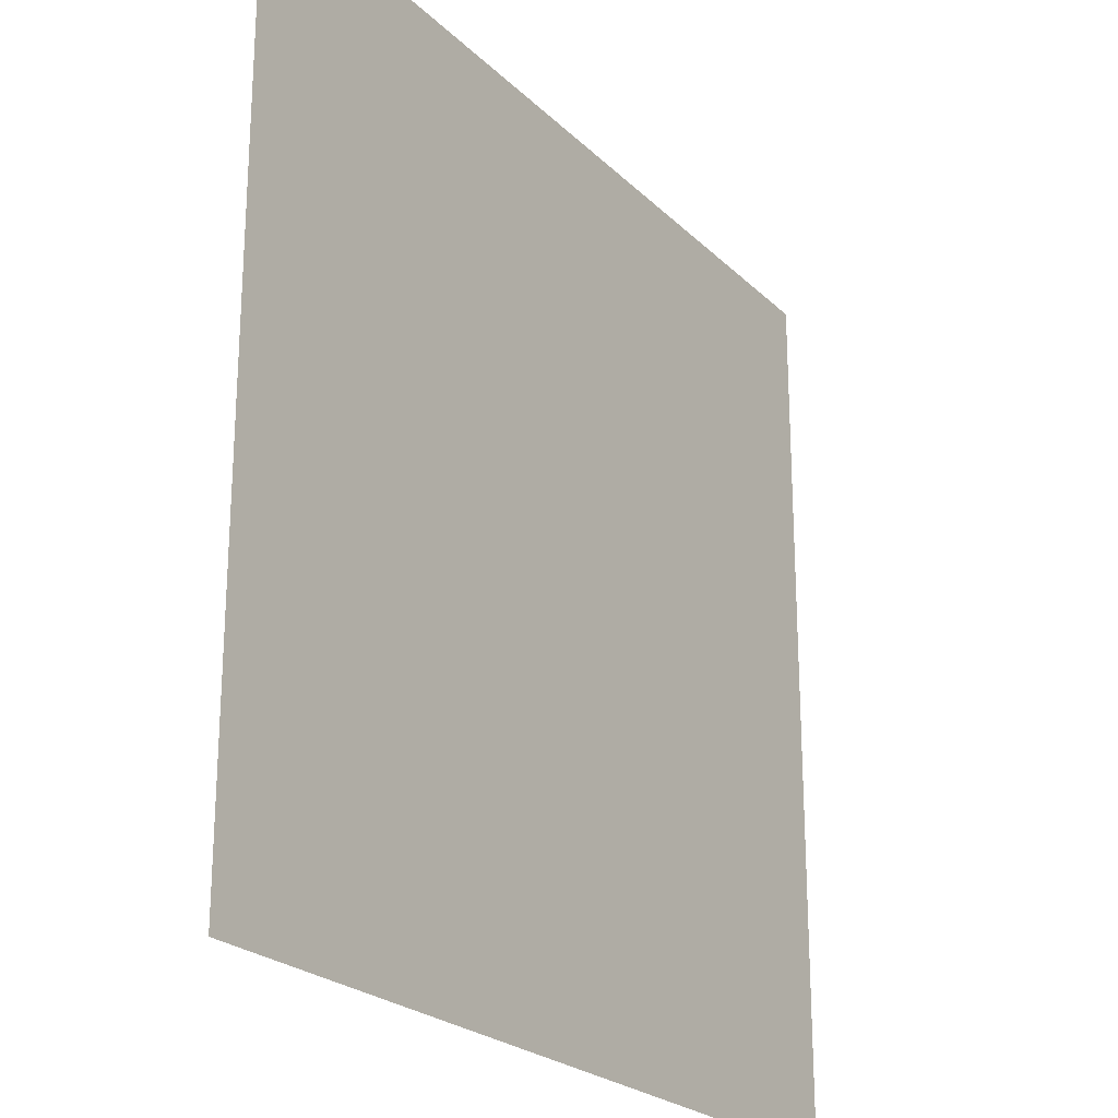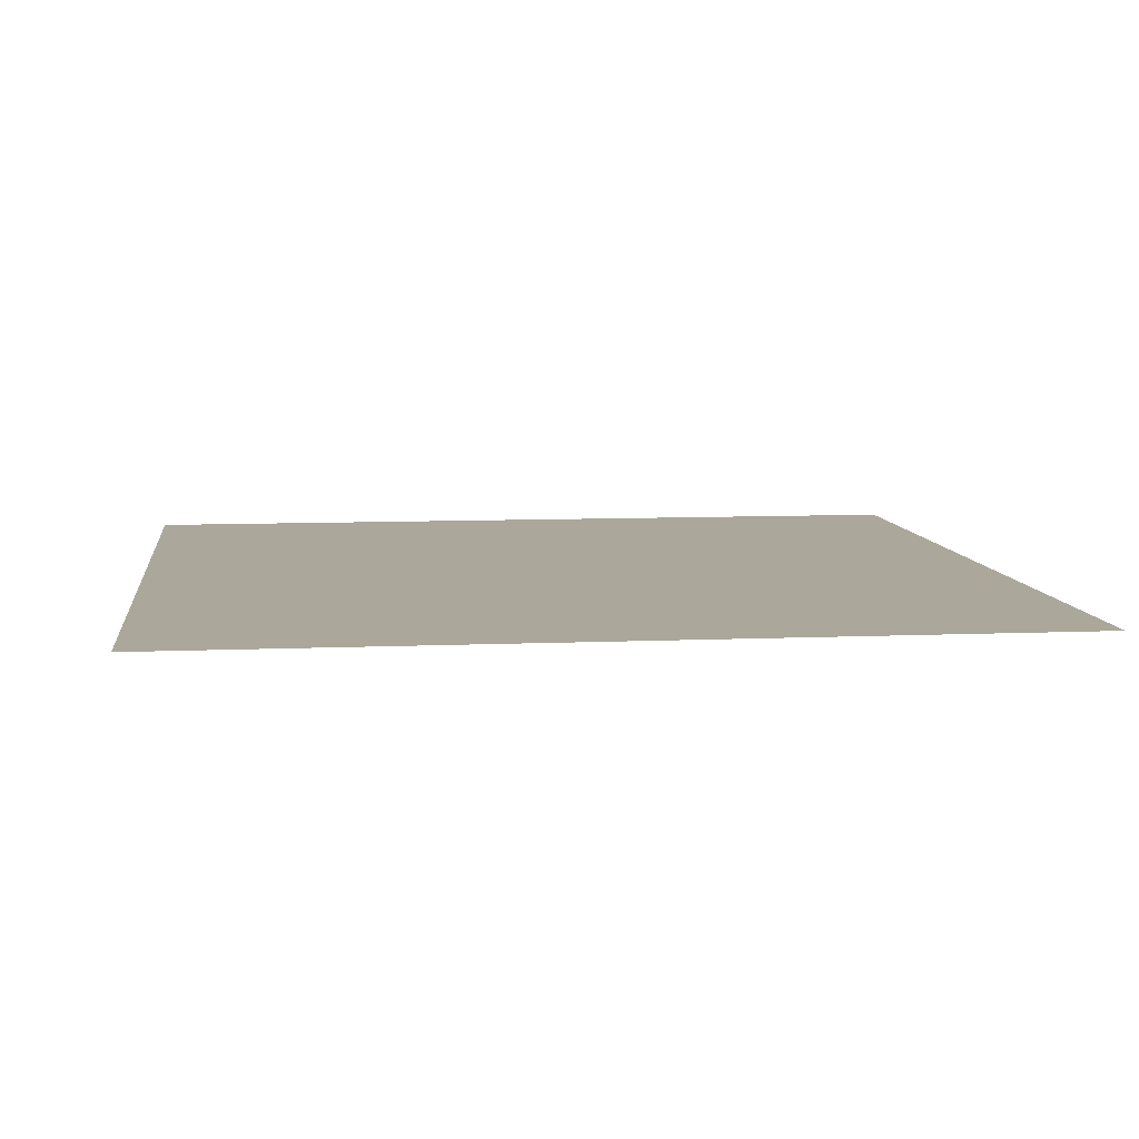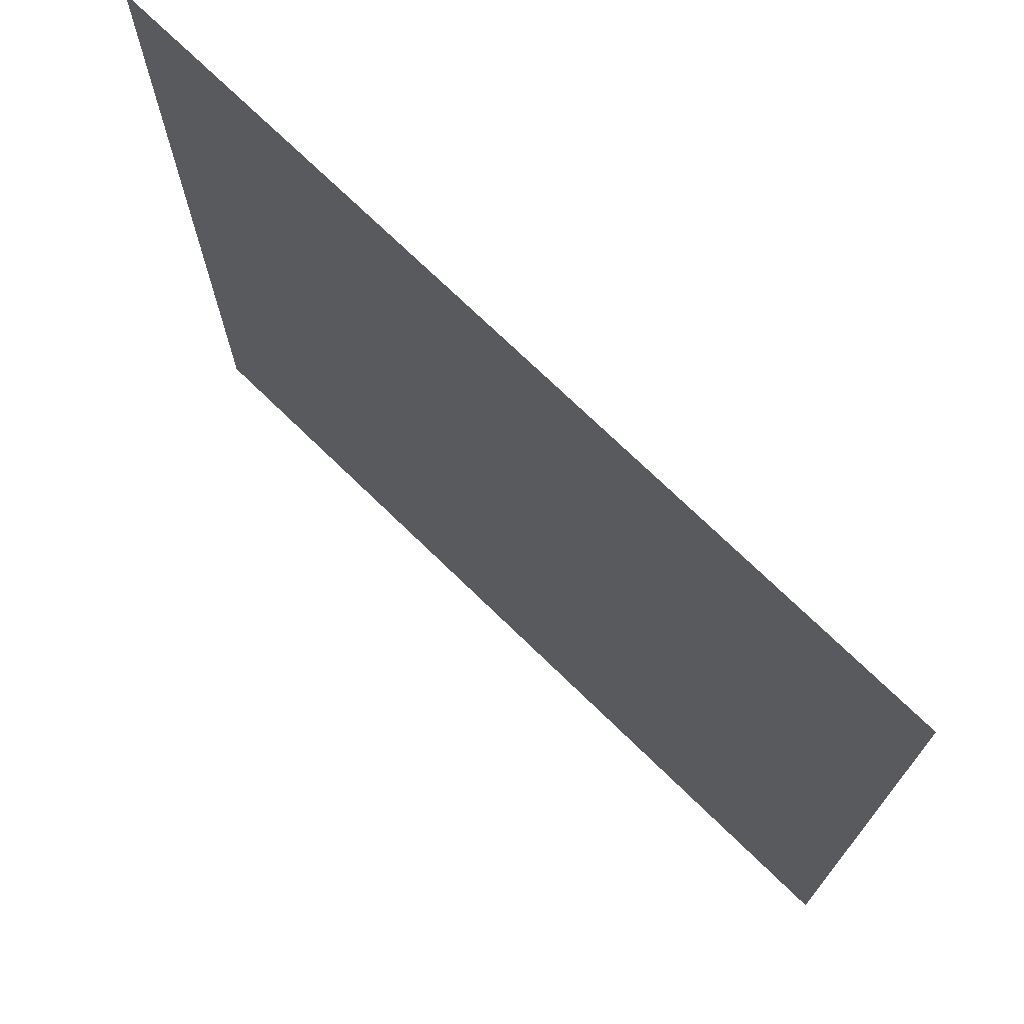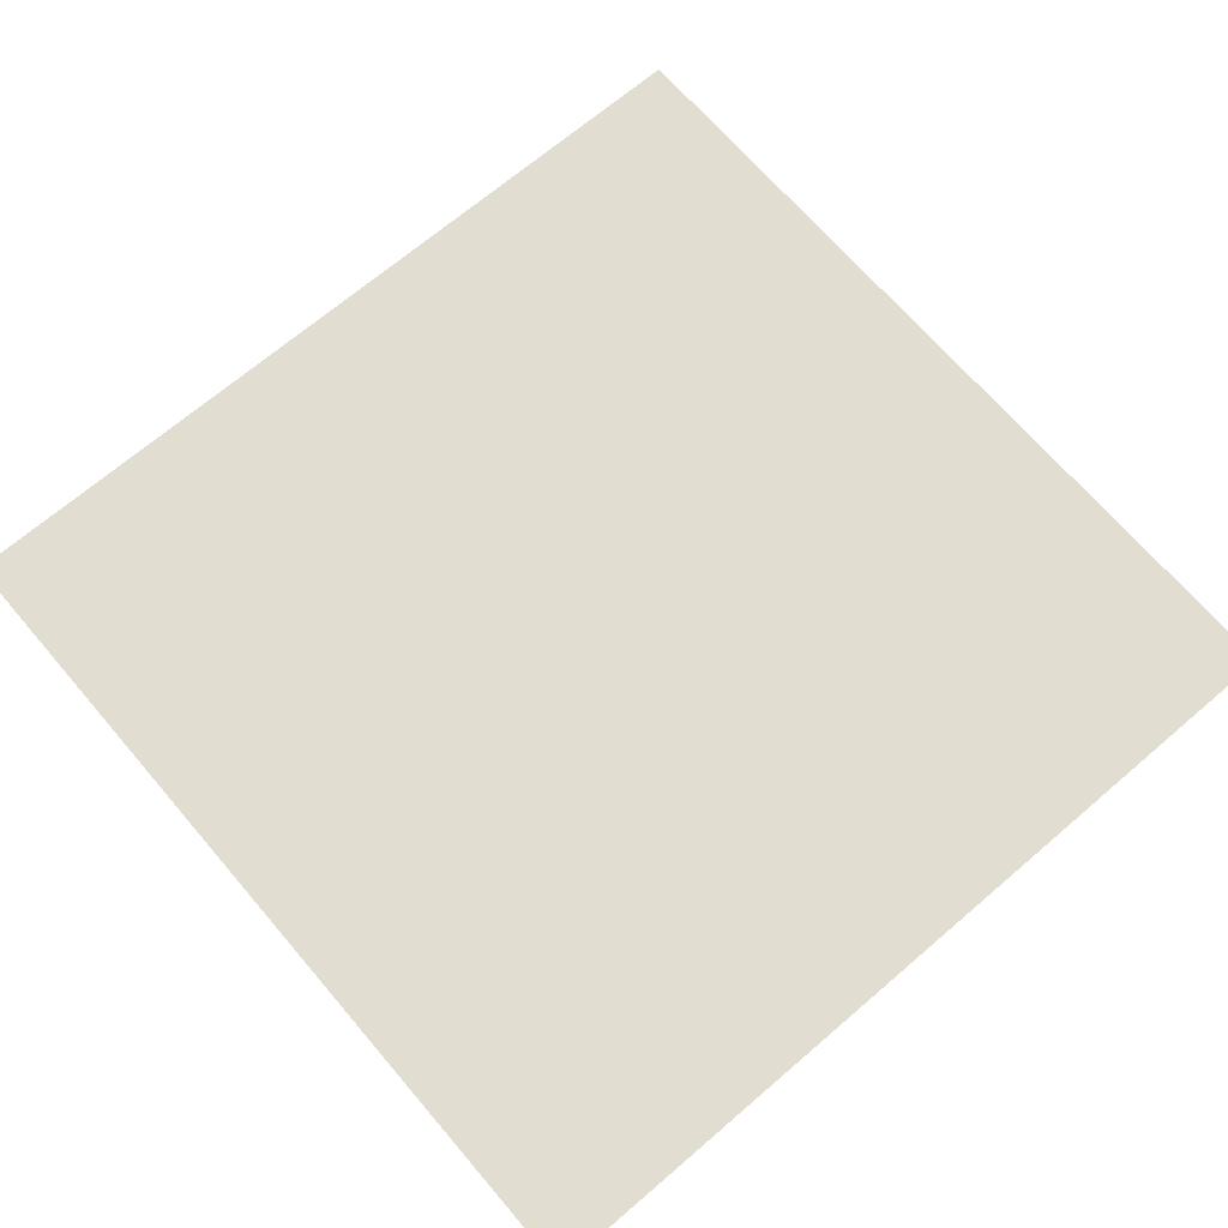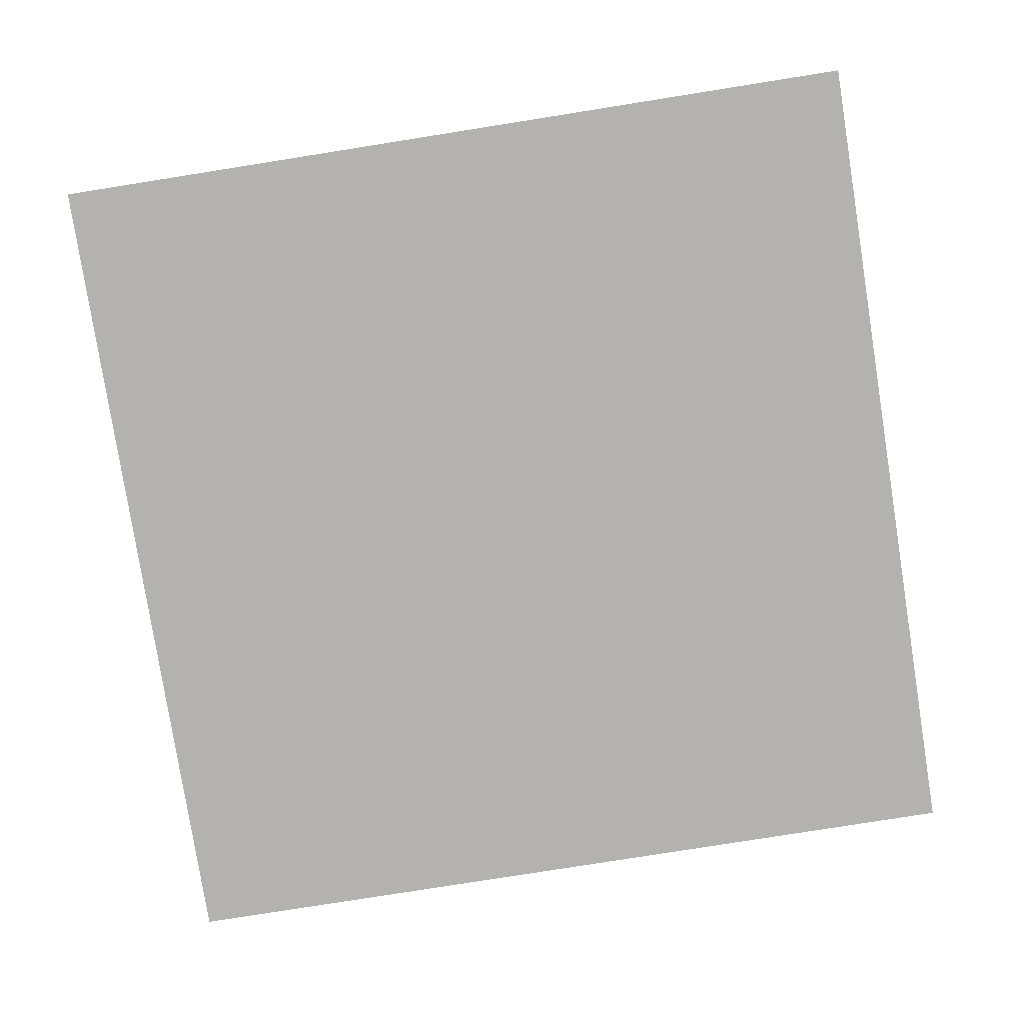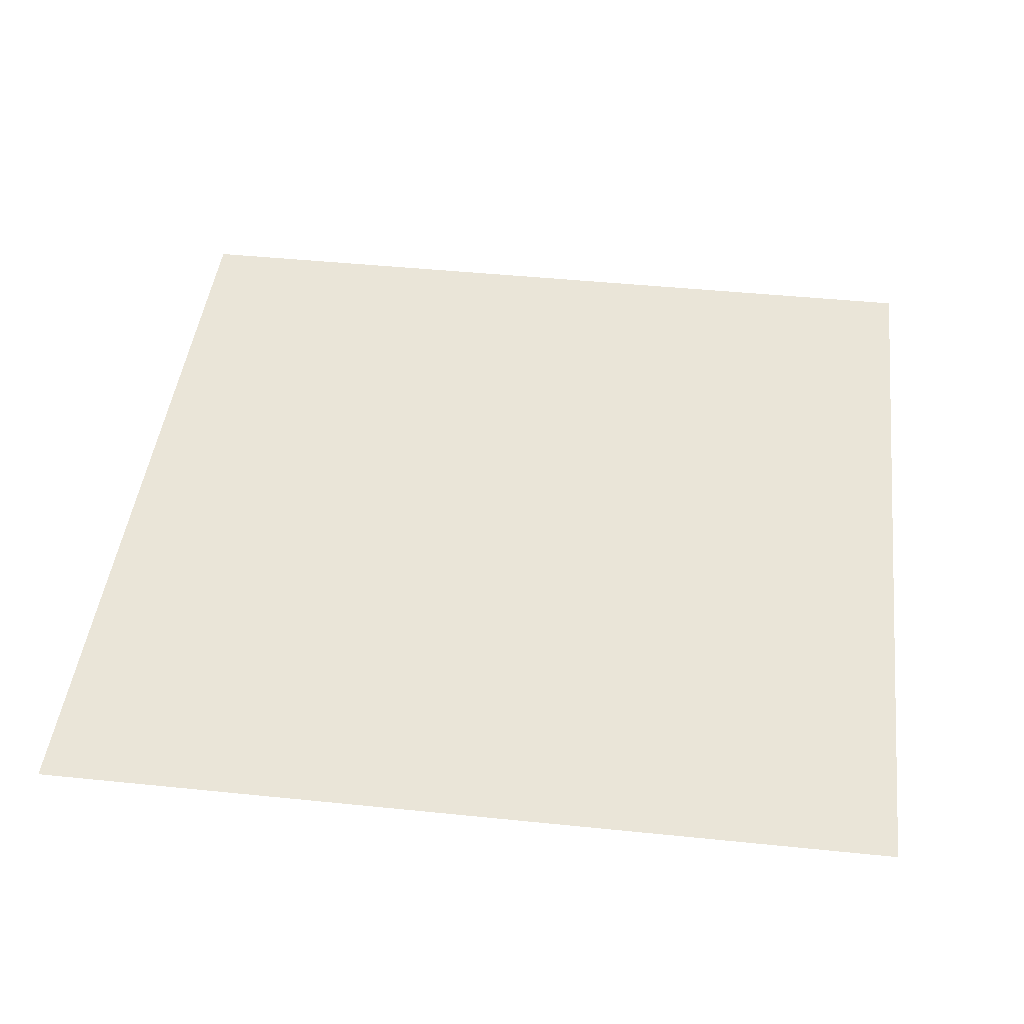
<metadata>
{"format":"obj","ext":"obj","renderer":"f3d","projection":"perspective","resolution":1024,"background":"white","views":[{"elev":-23.4,"azim":-57.2,"up":"+Z"},{"elev":8.1,"azim":-97.0,"up":"+Y"},{"elev":72.9,"azim":-135.8,"up":"+Z"},{"elev":68.8,"azim":49.4,"up":"+Y"},{"elev":-79.7,"azim":9.0,"up":"+Y"},{"elev":44.7,"azim":-173.2,"up":"+Y"}]}
</metadata>
<code>
g pPlane1 Mesh
v -15.38 1.822 15.38
v -12.3 1.822 15.38
v -12.3 1.822 12.3
v -15.38 1.822 12.3
v -9.226 1.822 15.38
v -9.226 1.822 12.3
v -6.151 1.822 15.38
v -6.151 1.822 12.3
v -3.075 1.822 15.38
v -3.075 1.822 12.3
v 0 1.822 15.38
v 0 1.822 12.3
v 3.075 1.822 15.38
v 3.075 1.822 12.3
v 6.151 1.822 15.38
v 6.151 1.822 12.3
v 9.226 1.822 15.38
v 9.226 1.822 12.3
v 12.3 1.822 15.38
v 12.3 1.822 12.3
v 15.38 1.822 15.38
v 15.38 1.822 12.3
v -12.3 1.822 9.226
v -15.38 1.822 9.226
v -9.226 1.822 9.226
v -6.151 1.822 9.226
v -3.075 1.822 9.226
v 0 1.822 9.226
v 3.075 1.822 9.226
v 6.151 1.822 9.226
v 9.226 1.822 9.226
v 12.3 1.822 9.226
v 15.38 1.822 9.226
v -12.3 1.822 6.151
v -15.38 1.822 6.151
v -9.226 1.822 6.151
v -6.151 1.822 6.151
v -3.075 1.822 6.151
v 0 1.822 6.151
v 3.075 1.822 6.151
v 6.151 1.822 6.151
v 9.226 1.822 6.151
v 12.3 1.822 6.151
v 15.38 1.822 6.151
v -12.3 1.822 3.075
v -15.38 1.822 3.075
v -9.226 1.822 3.075
v -6.151 1.822 3.075
v -3.075 1.822 3.075
v 0 1.822 3.075
v 3.075 1.822 3.075
v 6.151 1.822 3.075
v 9.226 1.822 3.075
v 12.3 1.822 3.075
v 15.38 1.822 3.075
v -12.3 1.822 0
v -15.38 1.822 0
v -9.226 1.822 0
v -6.151 1.822 0
v -3.075 1.822 0
v 0 1.822 0
v 3.075 1.822 0
v 6.151 1.822 0
v 9.226 1.822 0
v 12.3 1.822 0
v 15.38 1.822 0
v -12.3 1.822 -3.075
v -15.38 1.822 -3.075
v -9.226 1.822 -3.075
v -6.151 1.822 -3.075
v -3.075 1.822 -3.075
v 0 1.822 -3.075
v 3.075 1.822 -3.075
v 6.151 1.822 -3.075
v 9.226 1.822 -3.075
v 12.3 1.822 -3.075
v 15.38 1.822 -3.075
v -12.3 1.822 -6.151
v -15.38 1.822 -6.151
v -9.226 1.822 -6.151
v -6.151 1.822 -6.151
v -3.075 1.822 -6.151
v 0 1.822 -6.151
v 3.075 1.822 -6.151
v 6.151 1.822 -6.151
v 9.226 1.822 -6.151
v 12.3 1.822 -6.151
v 15.38 1.822 -6.151
v -12.3 1.822 -9.226
v -15.38 1.822 -9.226
v -9.226 1.822 -9.226
v -6.151 1.822 -9.226
v -3.075 1.822 -9.226
v 0 1.822 -9.226
v 3.075 1.822 -9.226
v 6.151 1.822 -9.226
v 9.226 1.822 -9.226
v 12.3 1.822 -9.226
v 15.38 1.822 -9.226
v -12.3 1.822 -12.3
v -15.38 1.822 -12.3
v -9.226 1.822 -12.3
v -6.151 1.822 -12.3
v -3.075 1.822 -12.3
v 0 1.822 -12.3
v 3.075 1.822 -12.3
v 6.151 1.822 -12.3
v 9.226 1.822 -12.3
v 12.3 1.822 -12.3
v 15.38 1.822 -12.3
v -12.3 1.822 -15.38
v -15.38 1.822 -15.38
v -9.226 1.822 -15.38
v -6.151 1.822 -15.38
v -3.075 1.822 -15.38
v 0 1.822 -15.38
v 3.075 1.822 -15.38
v 6.151 1.822 -15.38
v 9.226 1.822 -15.38
v 12.3 1.822 -15.38
v 15.38 1.822 -15.38
f 1 2 3
f 1 3 4
f 2 5 6
f 2 6 3
f 5 7 8
f 5 8 6
f 7 9 10
f 7 10 8
f 9 11 12
f 9 12 10
f 11 13 14
f 11 14 12
f 13 15 16
f 13 16 14
f 15 17 18
f 15 18 16
f 17 19 20
f 17 20 18
f 19 21 22
f 19 22 20
f 4 3 23
f 4 23 24
f 3 6 25
f 3 25 23
f 6 8 26
f 6 26 25
f 8 10 27
f 8 27 26
f 10 12 28
f 10 28 27
f 12 14 29
f 12 29 28
f 14 16 30
f 14 30 29
f 16 18 31
f 16 31 30
f 18 20 32
f 18 32 31
f 20 22 33
f 20 33 32
f 24 23 34
f 24 34 35
f 23 25 36
f 23 36 34
f 25 26 37
f 25 37 36
f 26 27 38
f 26 38 37
f 27 28 39
f 27 39 38
f 28 29 40
f 28 40 39
f 29 30 41
f 29 41 40
f 30 31 42
f 30 42 41
f 31 32 43
f 31 43 42
f 32 33 44
f 32 44 43
f 35 34 45
f 35 45 46
f 34 36 47
f 34 47 45
f 36 37 48
f 36 48 47
f 37 38 49
f 37 49 48
f 38 39 50
f 38 50 49
f 39 40 51
f 39 51 50
f 40 41 52
f 40 52 51
f 41 42 53
f 41 53 52
f 42 43 54
f 42 54 53
f 43 44 55
f 43 55 54
f 46 45 56
f 46 56 57
f 45 47 58
f 45 58 56
f 47 48 59
f 47 59 58
f 48 49 60
f 48 60 59
f 49 50 61
f 49 61 60
f 50 51 62
f 50 62 61
f 51 52 63
f 51 63 62
f 52 53 64
f 52 64 63
f 53 54 65
f 53 65 64
f 54 55 66
f 54 66 65
f 57 56 67
f 57 67 68
f 56 58 69
f 56 69 67
f 58 59 70
f 58 70 69
f 59 60 71
f 59 71 70
f 60 61 72
f 60 72 71
f 61 62 73
f 61 73 72
f 62 63 74
f 62 74 73
f 63 64 75
f 63 75 74
f 64 65 76
f 64 76 75
f 65 66 77
f 65 77 76
f 68 67 78
f 68 78 79
f 67 69 80
f 67 80 78
f 69 70 81
f 69 81 80
f 70 71 82
f 70 82 81
f 71 72 83
f 71 83 82
f 72 73 84
f 72 84 83
f 73 74 85
f 73 85 84
f 74 75 86
f 74 86 85
f 75 76 87
f 75 87 86
f 76 77 88
f 76 88 87
f 79 78 89
f 79 89 90
f 78 80 91
f 78 91 89
f 80 81 92
f 80 92 91
f 81 82 93
f 81 93 92
f 82 83 94
f 82 94 93
f 83 84 95
f 83 95 94
f 84 85 96
f 84 96 95
f 85 86 97
f 85 97 96
f 86 87 98
f 86 98 97
f 87 88 99
f 87 99 98
f 90 89 100
f 90 100 101
f 89 91 102
f 89 102 100
f 91 92 103
f 91 103 102
f 92 93 104
f 92 104 103
f 93 94 105
f 93 105 104
f 94 95 106
f 94 106 105
f 95 96 107
f 95 107 106
f 96 97 108
f 96 108 107
f 97 98 109
f 97 109 108
f 98 99 110
f 98 110 109
f 101 100 111
f 101 111 112
f 100 102 113
f 100 113 111
f 102 103 114
f 102 114 113
f 103 104 115
f 103 115 114
f 104 105 116
f 104 116 115
f 105 106 117
f 105 117 116
f 106 107 118
f 106 118 117
f 107 108 119
f 107 119 118
f 108 109 120
f 108 120 119
f 109 110 121
f 109 121 120

</code>
